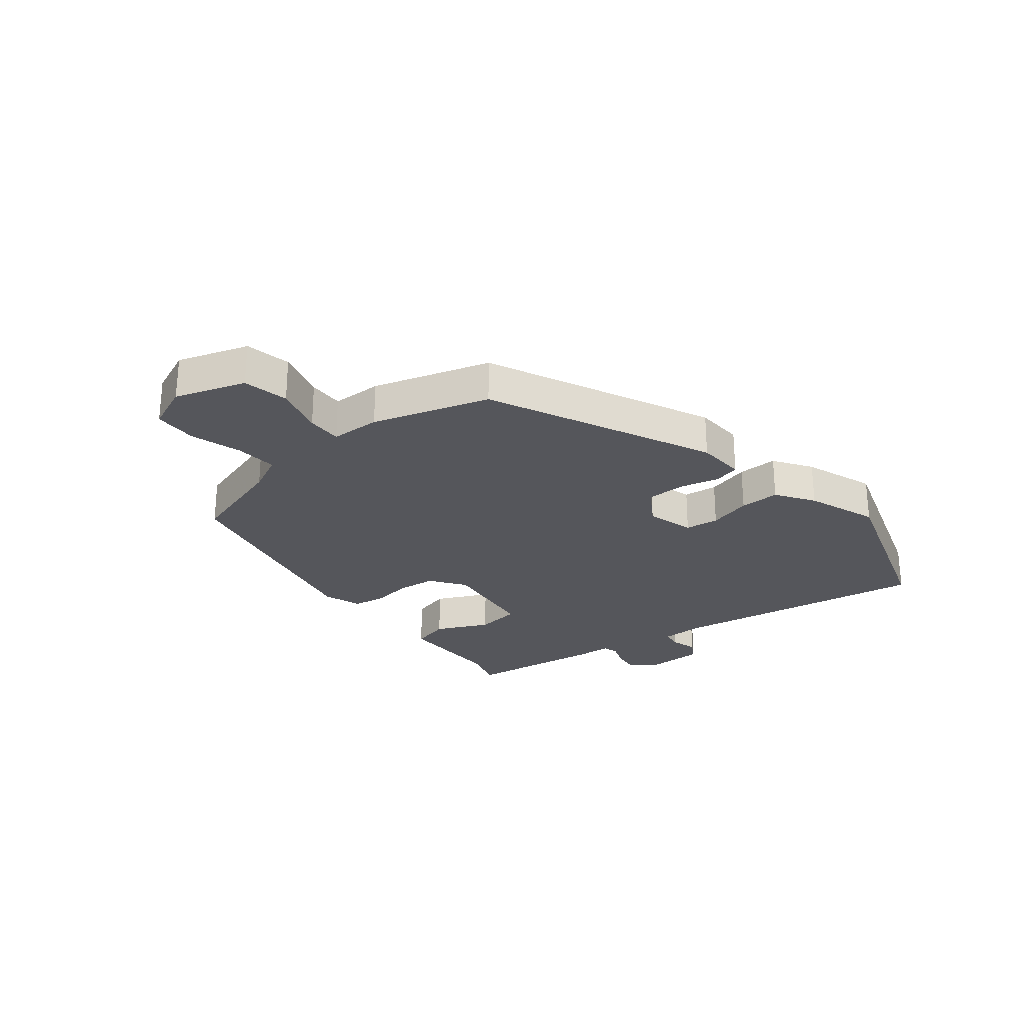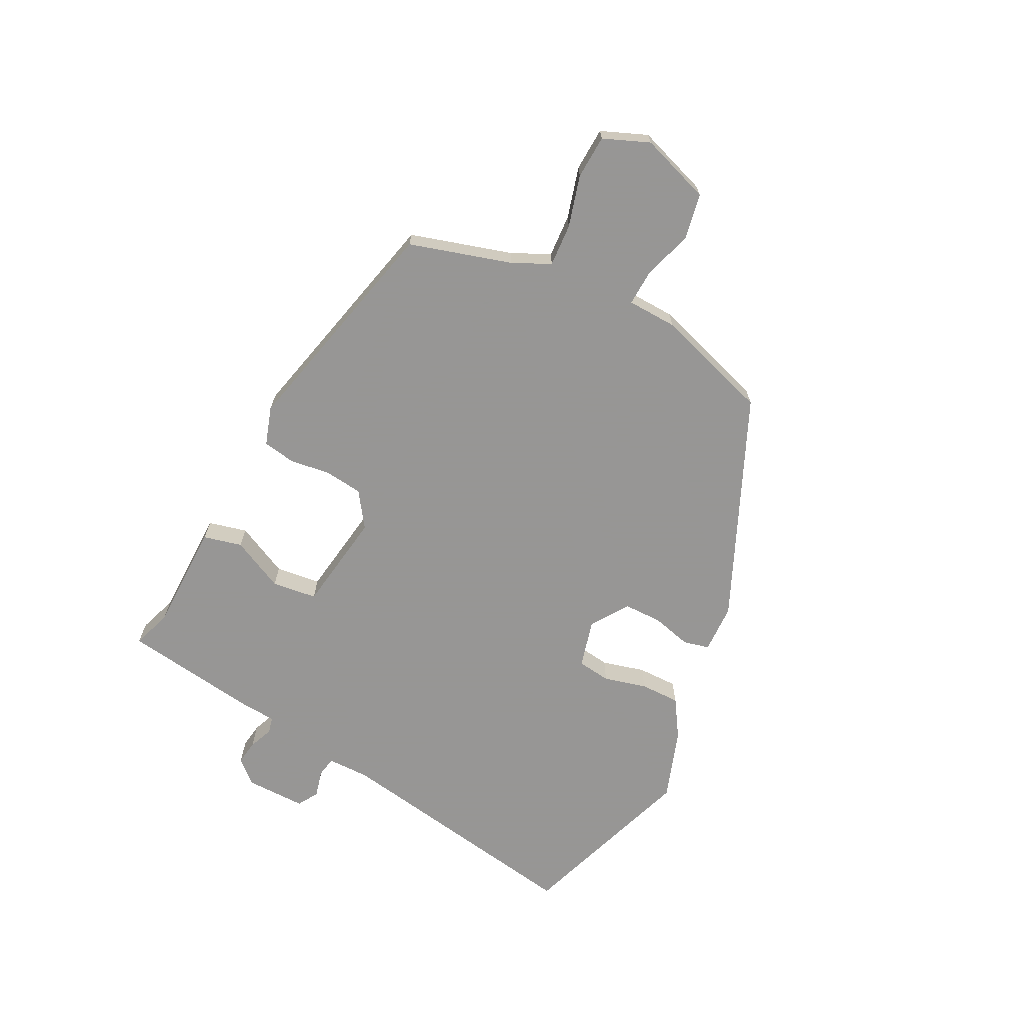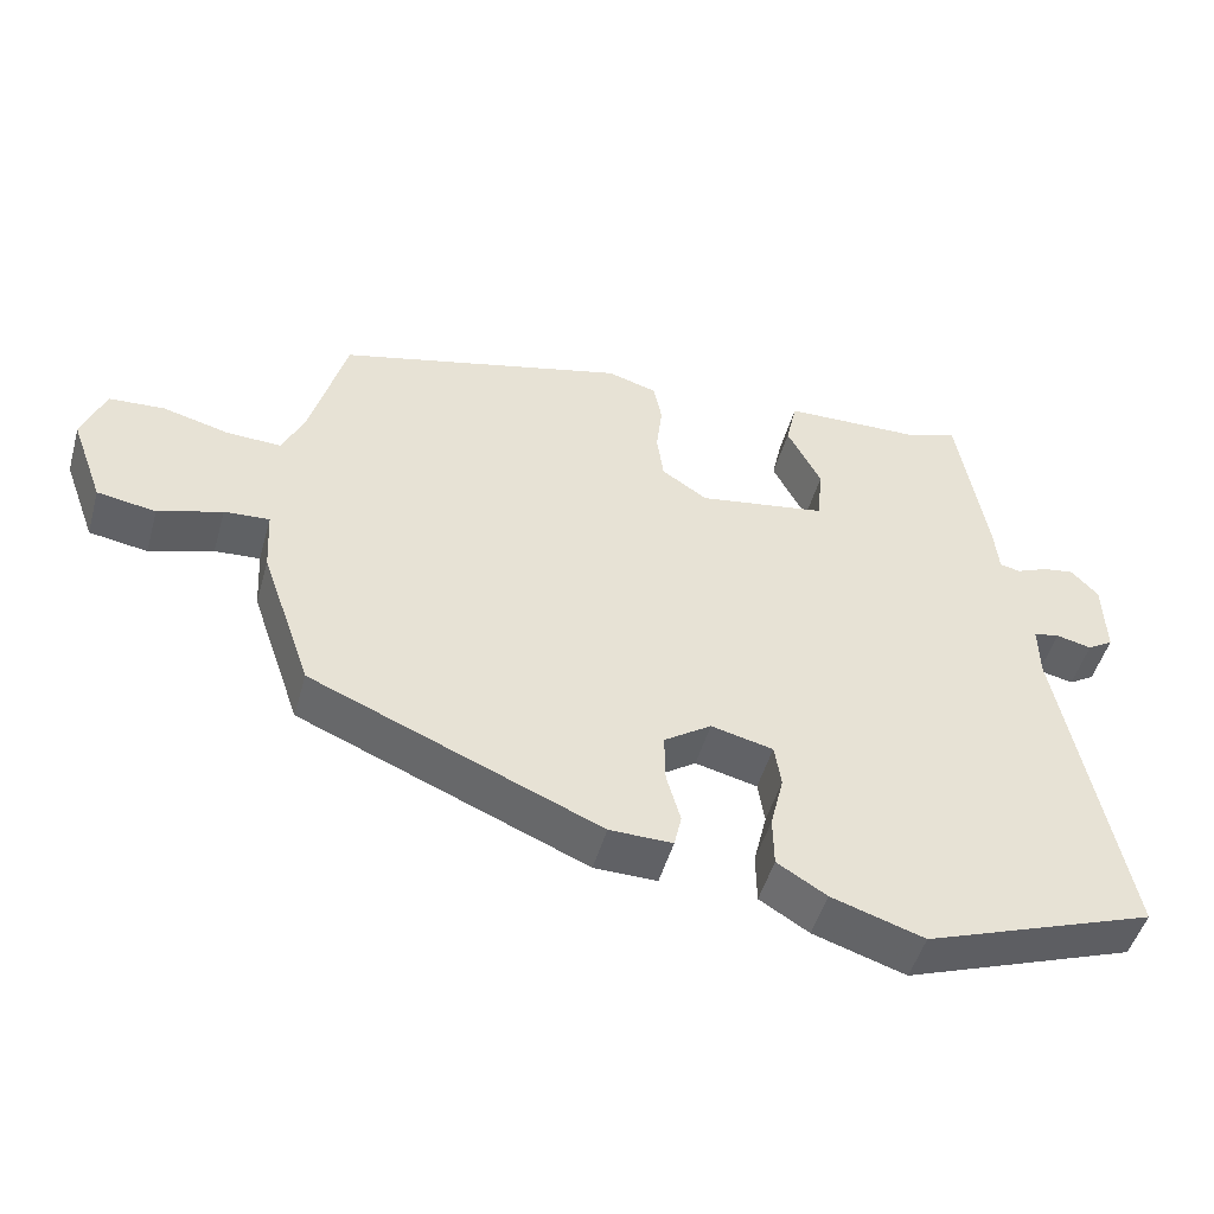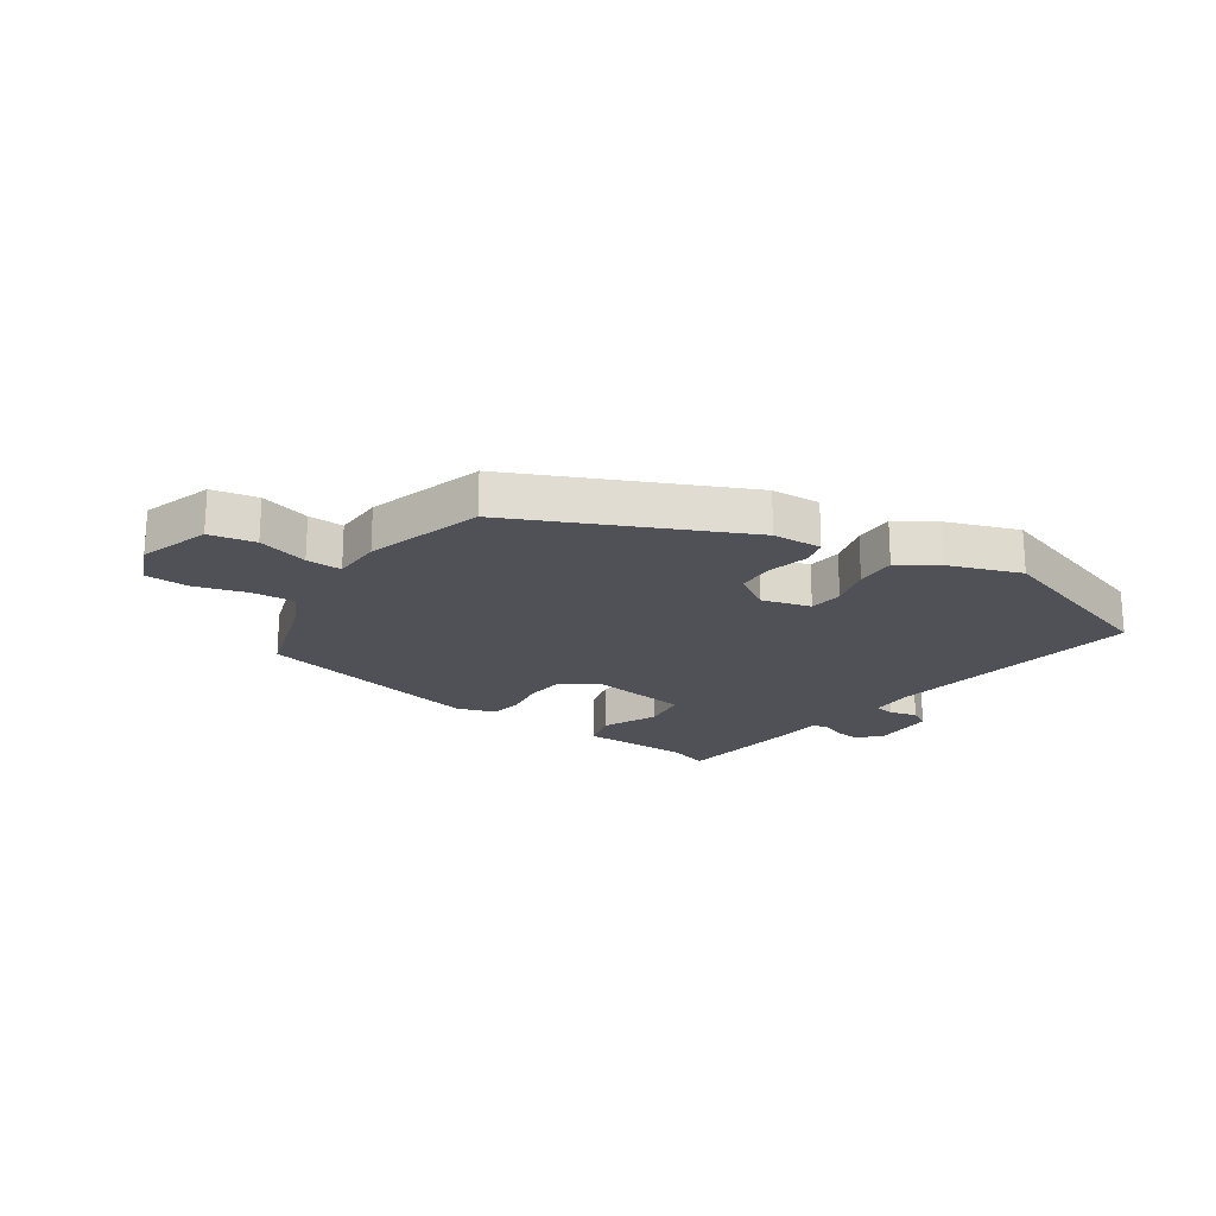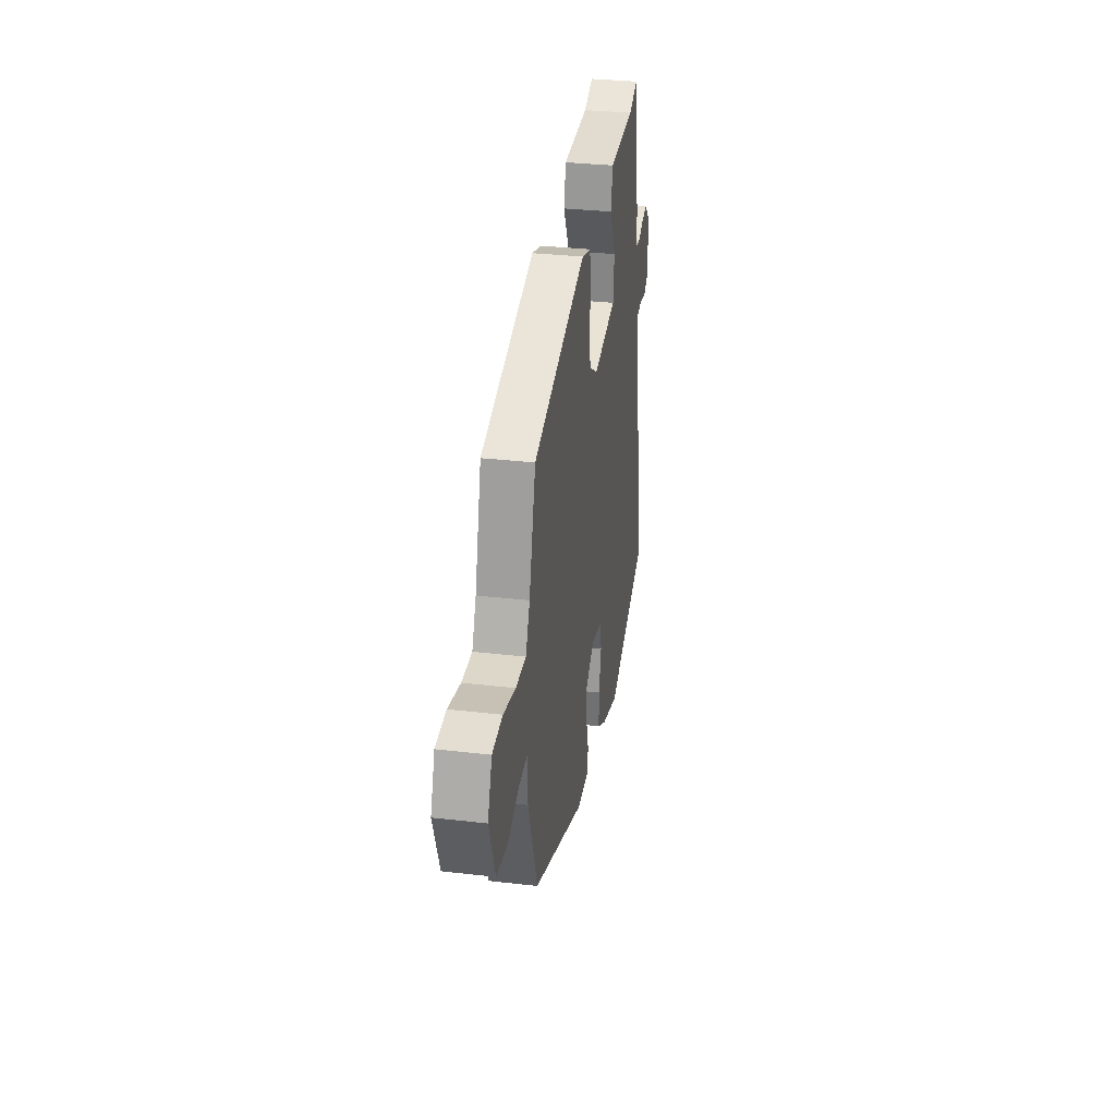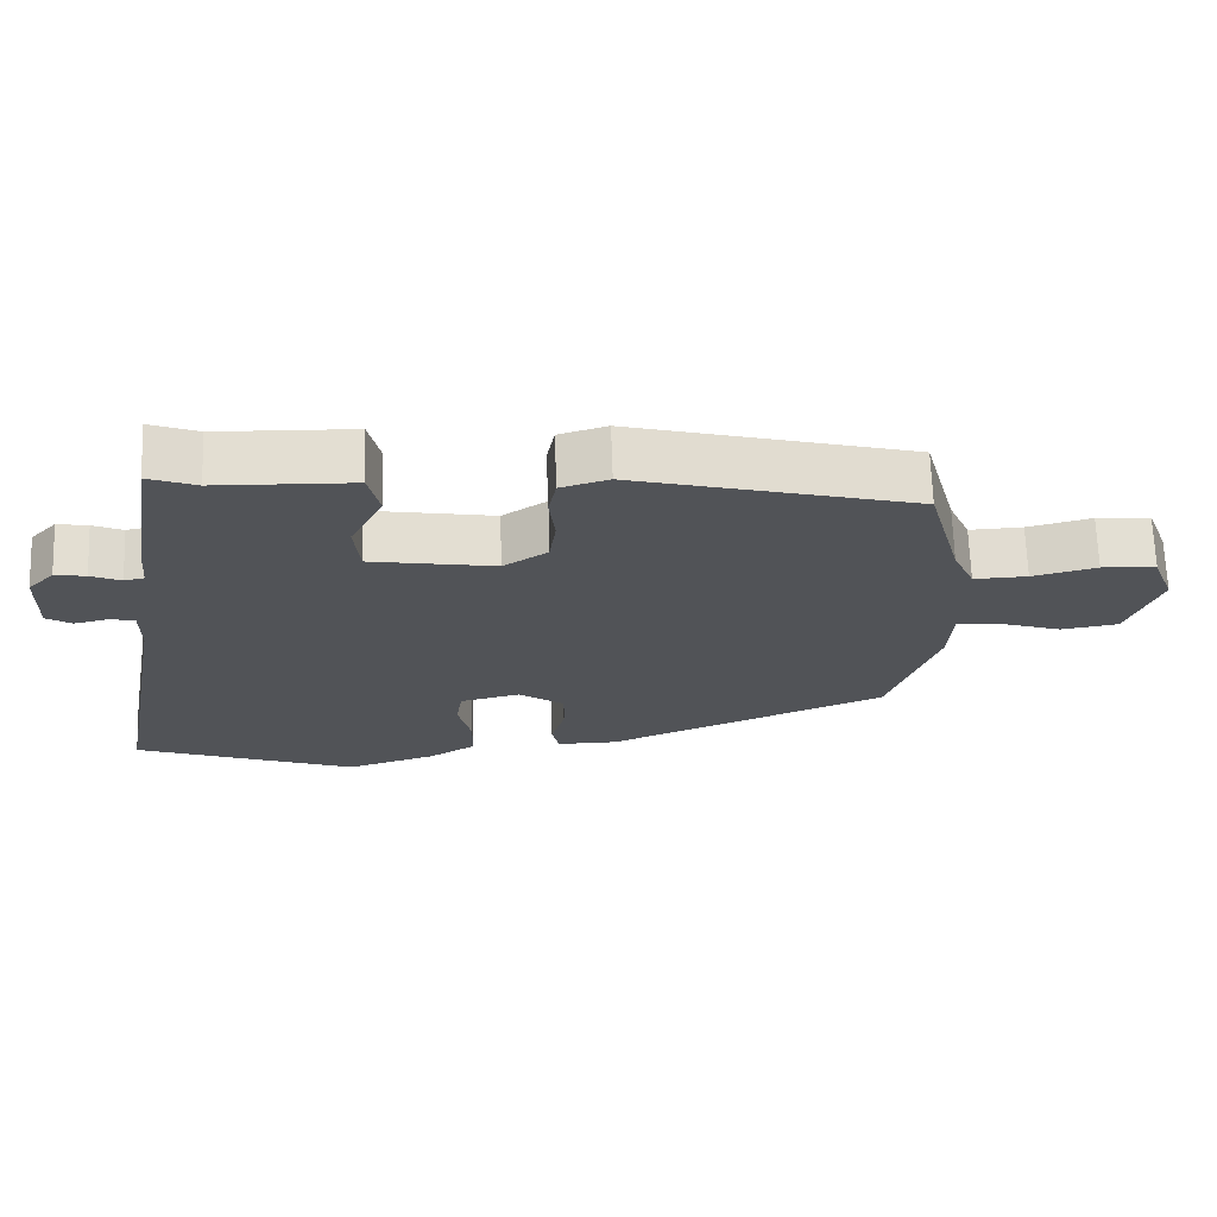
<metadata>
{"format":"obj","ext":"obj","renderer":"f3d","projection":"perspective","resolution":1024,"background":"white","views":[{"elev":-26.2,"azim":130.8,"up":"+Y"},{"elev":-67.8,"azim":64.1,"up":"+Y"},{"elev":-49.1,"azim":164.4,"up":"+Z"},{"elev":-20.4,"azim":147.8,"up":"+Y"},{"elev":32.5,"azim":99.2,"up":"+Z"},{"elev":68.1,"azim":-1.9,"up":"+Z"}]}
</metadata>
<code>
v -0.465 0.07 0.508
v -0.398 0.07 0.483
v -0.208 0.07 0.477
v -0.193 0.07 0.41
v -0.239 0.07 0.32
v -0.231 0.07 0.242
v -0.058 0.07 0.213
v 0.004 0.07 0.254
v 0.013 0.07 0.32
v 0.005 0.07 0.39
v 0.016 0.07 0.446
v 0.083 0.07 0.466
v 0.474 0.07 0.365
v 0.522 0.07 0.189
v 0.552 0.07 0.122
v 0.626 0.07 0.125
v 0.715 0.07 0.148
v 0.79 0.07 0.143
v 0.821 0.07 0.063
v 0.777 0.07 -0.057
v 0.698 0.07 -0.07
v 0.612 0.07 -0.042
v 0.551 0.07 -0.038
v 0.546 0.07 -0.124
v 0.478 0.07 -0.322
v 0.088 0.07 -0.486
v 0.003 0.07 -0.487
v -0.007 0.07 -0.442
v 0.012 0.07 -0.374
v 0.013 0.07 -0.307
v -0.051 0.07 -0.263
v -0.135 0.07 -0.283
v -0.144 0.07 -0.341
v -0.126 0.07 -0.416
v -0.127 0.07 -0.485
v -0.194 0.07 -0.526
v -0.319 0.07 -0.566
v -0.631 0.07 -0.453
v -0.546 0.07 -0.006
v -0.545 0.07 0.067
v -0.58 0.07 0.074
v -0.628 0.07 0.063
v -0.663 0.07 0.085
v -0.66 0.07 0.19
v -0.623 0.07 0.229
v -0.58 0.07 0.222
v -0.538 0.07 0.204
v -0.51 0.07 0.21
v -0.504 0.07 0.273
v -0.465 0 0.508
v -0.398 0 0.483
v -0.208 0 0.477
v -0.193 0 0.41
v -0.239 0 0.32
v -0.231 0 0.242
v -0.058 0 0.213
v 0.004 0 0.254
v 0.013 0 0.32
v 0.005 0 0.39
v 0.016 0 0.446
v 0.083 0 0.466
v 0.474 0 0.365
v 0.522 0 0.189
v 0.552 0 0.122
v 0.626 0 0.125
v 0.715 0 0.148
v 0.79 0 0.143
v 0.821 0 0.063
v 0.777 0 -0.057
v 0.698 0 -0.07
v 0.612 0 -0.042
v 0.551 0 -0.038
v 0.546 0 -0.124
v 0.478 0 -0.322
v 0.088 0 -0.486
v 0.003 0 -0.487
v -0.007 0 -0.442
v 0.012 0 -0.374
v 0.013 0 -0.307
v -0.051 0 -0.263
v -0.135 0 -0.283
v -0.144 0 -0.341
v -0.126 0 -0.416
v -0.127 0 -0.485
v -0.194 0 -0.526
v -0.319 0 -0.566
v -0.631 0 -0.453
v -0.546 0 -0.006
v -0.545 0 0.067
v -0.58 0 0.074
v -0.628 0 0.063
v -0.663 0 0.085
v -0.66 0 0.19
v -0.623 0 0.229
v -0.58 0 0.222
v -0.538 0 0.204
v -0.51 0 0.21
v -0.504 0 0.273
f 48 49 1 2
f 44 45 46 47
f 42 43 44 47
f 41 42 47 48
f 40 41 48
f 39 40 48 2
f 33 34 35 36
f 32 33 36 37
f 26 27 28 29
f 26 29 30
f 23 24 25 26
f 23 26 30
f 19 20 21 22
f 19 22 23
f 16 17 18 19
f 15 16 19 23
f 14 15 23 30
f 9 10 11 12
f 8 9 12 13
f 7 8 13 14
f 2 3 4 5
f 2 5 6
f 39 2 6
f 32 37 38 39
f 31 32 39 6
f 7 14 30 31
f 6 7 31
f 51 50 98 97
f 96 95 94 93
f 96 93 92 91
f 97 96 91 90
f 97 90 89
f 51 97 89 88
f 85 84 83 82
f 86 85 82 81
f 78 77 76 75
f 79 78 75
f 75 74 73 72
f 79 75 72
f 71 70 69 68
f 72 71 68
f 68 67 66 65
f 72 68 65 64
f 79 72 64 63
f 61 60 59 58
f 62 61 58 57
f 63 62 57 56
f 54 53 52 51
f 55 54 51
f 55 51 88
f 88 87 86 81
f 55 88 81 80
f 80 79 63 56
f 80 56 55
f 1 50 51 2
f 2 51 52 3
f 3 52 53 4
f 4 53 54 5
f 5 54 55 6
f 6 55 56 7
f 7 56 57 8
f 8 57 58 9
f 9 58 59 10
f 10 59 60 11
f 11 60 61 12
f 12 61 62 13
f 13 62 63 14
f 14 63 64 15
f 15 64 65 16
f 16 65 66 17
f 17 66 67 18
f 18 67 68 19
f 19 68 69 20
f 20 69 70 21
f 21 70 71 22
f 22 71 72 23
f 23 72 73 24
f 24 73 74 25
f 25 74 75 26
f 26 75 76 27
f 27 76 77 28
f 28 77 78 29
f 29 78 79 30
f 30 79 80 31
f 31 80 81 32
f 32 81 82 33
f 33 82 83 34
f 34 83 84 35
f 35 84 85 36
f 36 85 86 37
f 37 86 87 38
f 38 87 88 39
f 39 88 89 40
f 40 89 90 41
f 41 90 91 42
f 42 91 92 43
f 43 92 93 44
f 44 93 94 45
f 45 94 95 46
f 46 95 96 47
f 47 96 97 48
f 48 97 98 49
f 49 98 50 1

</code>
